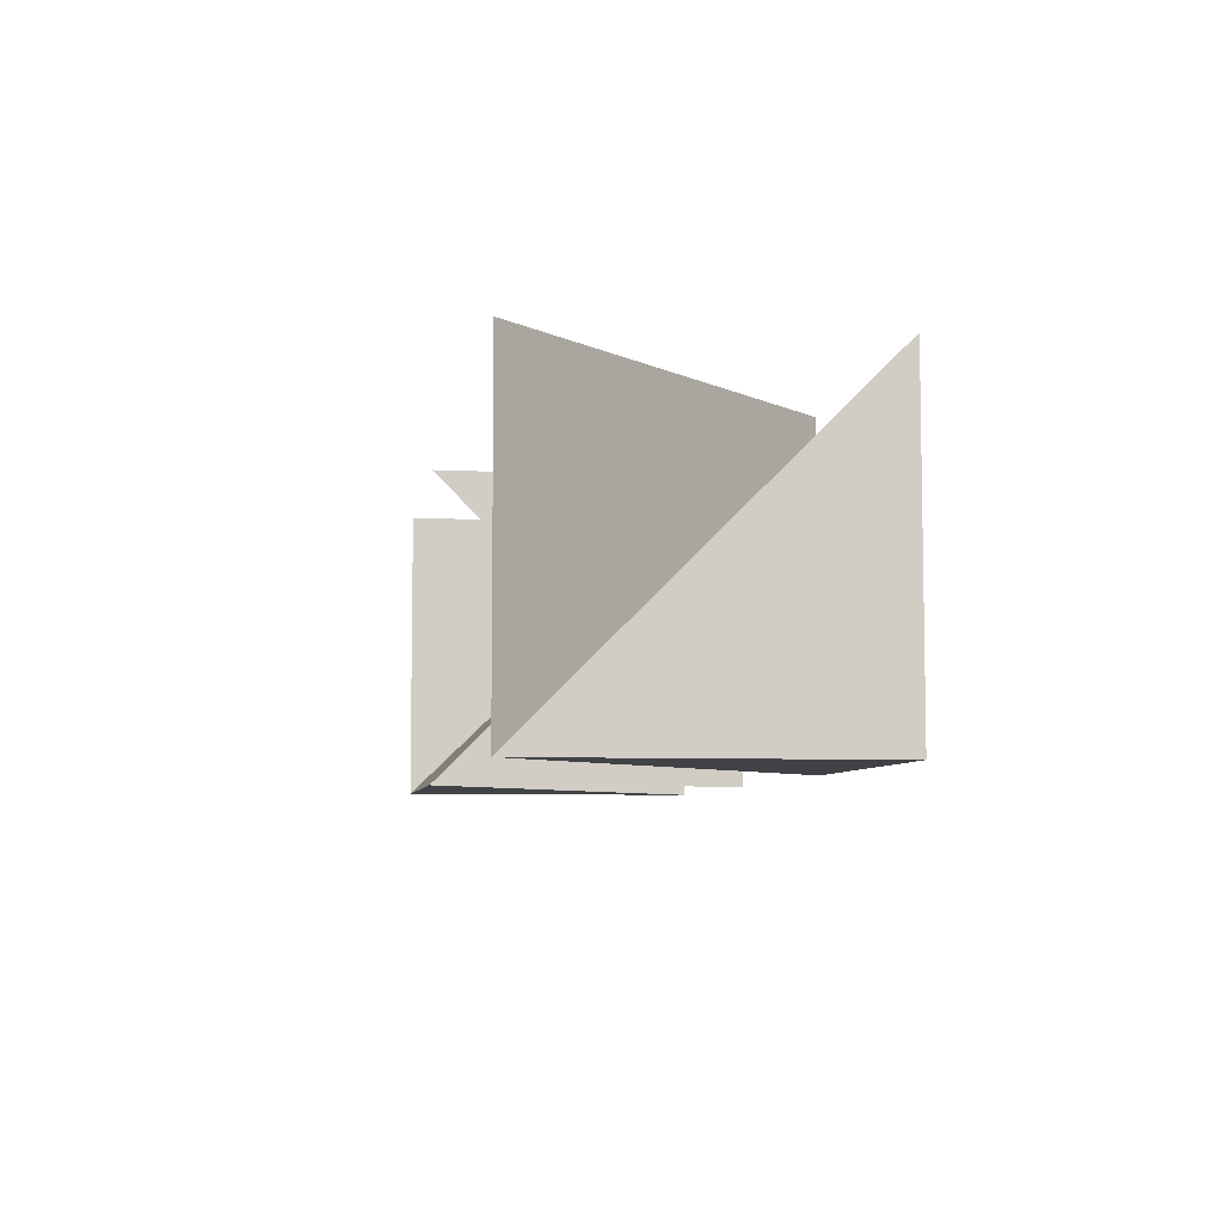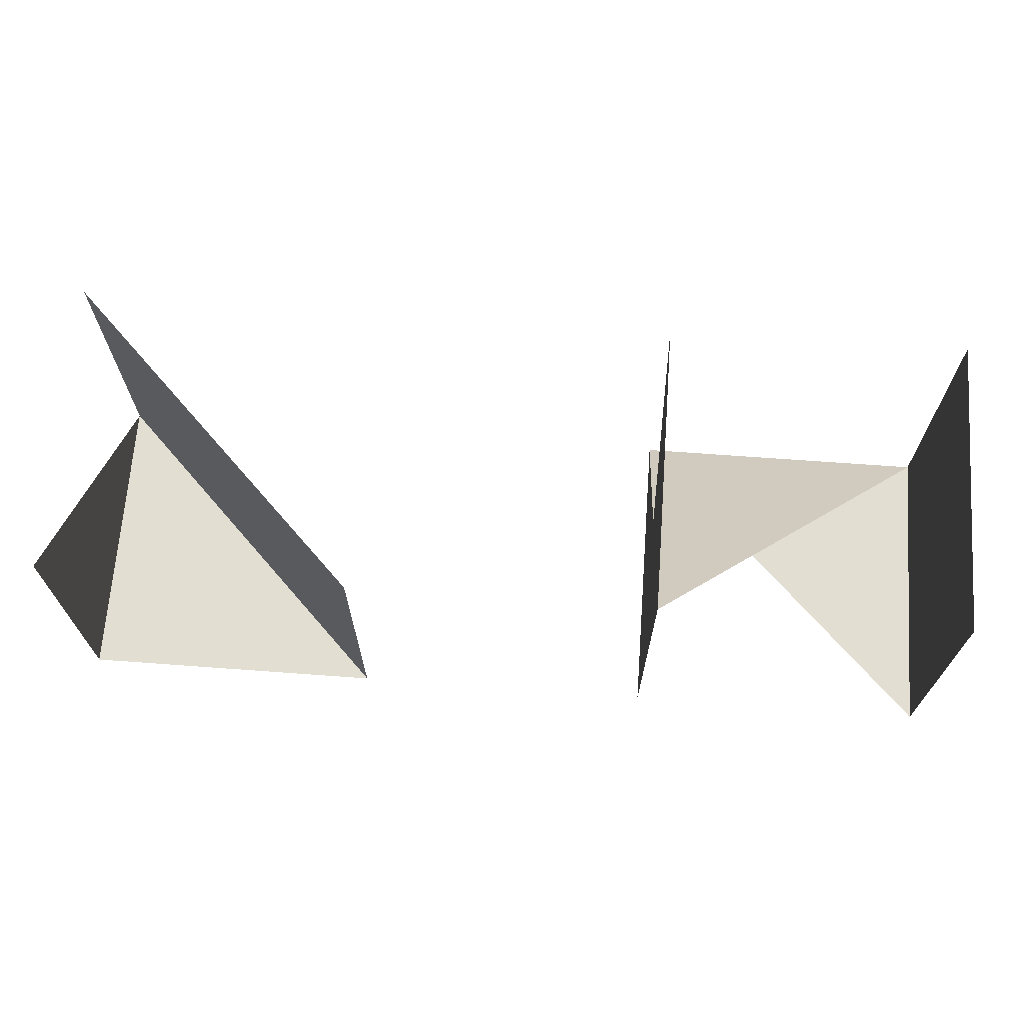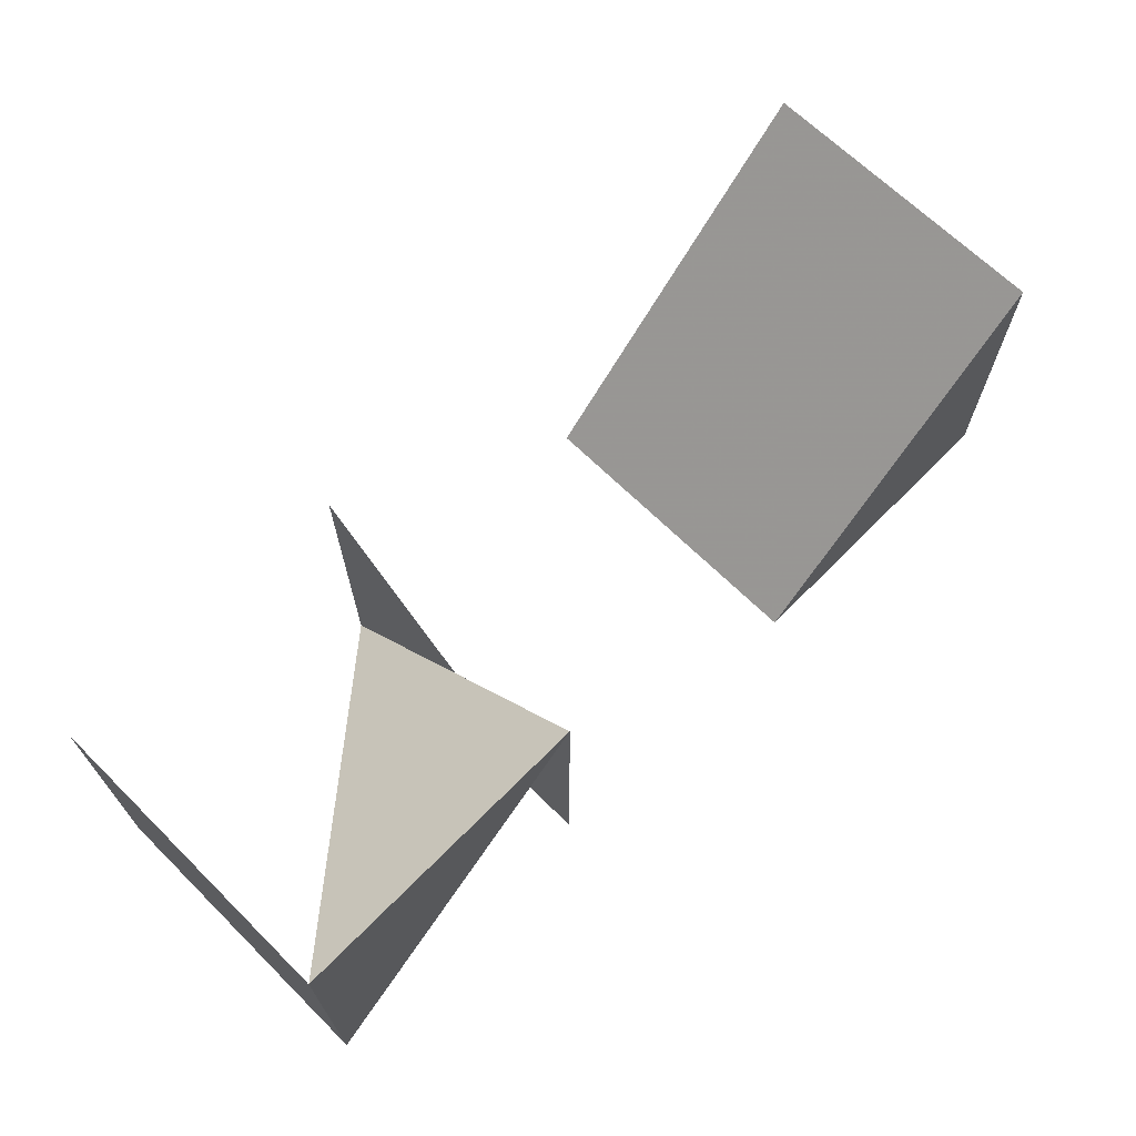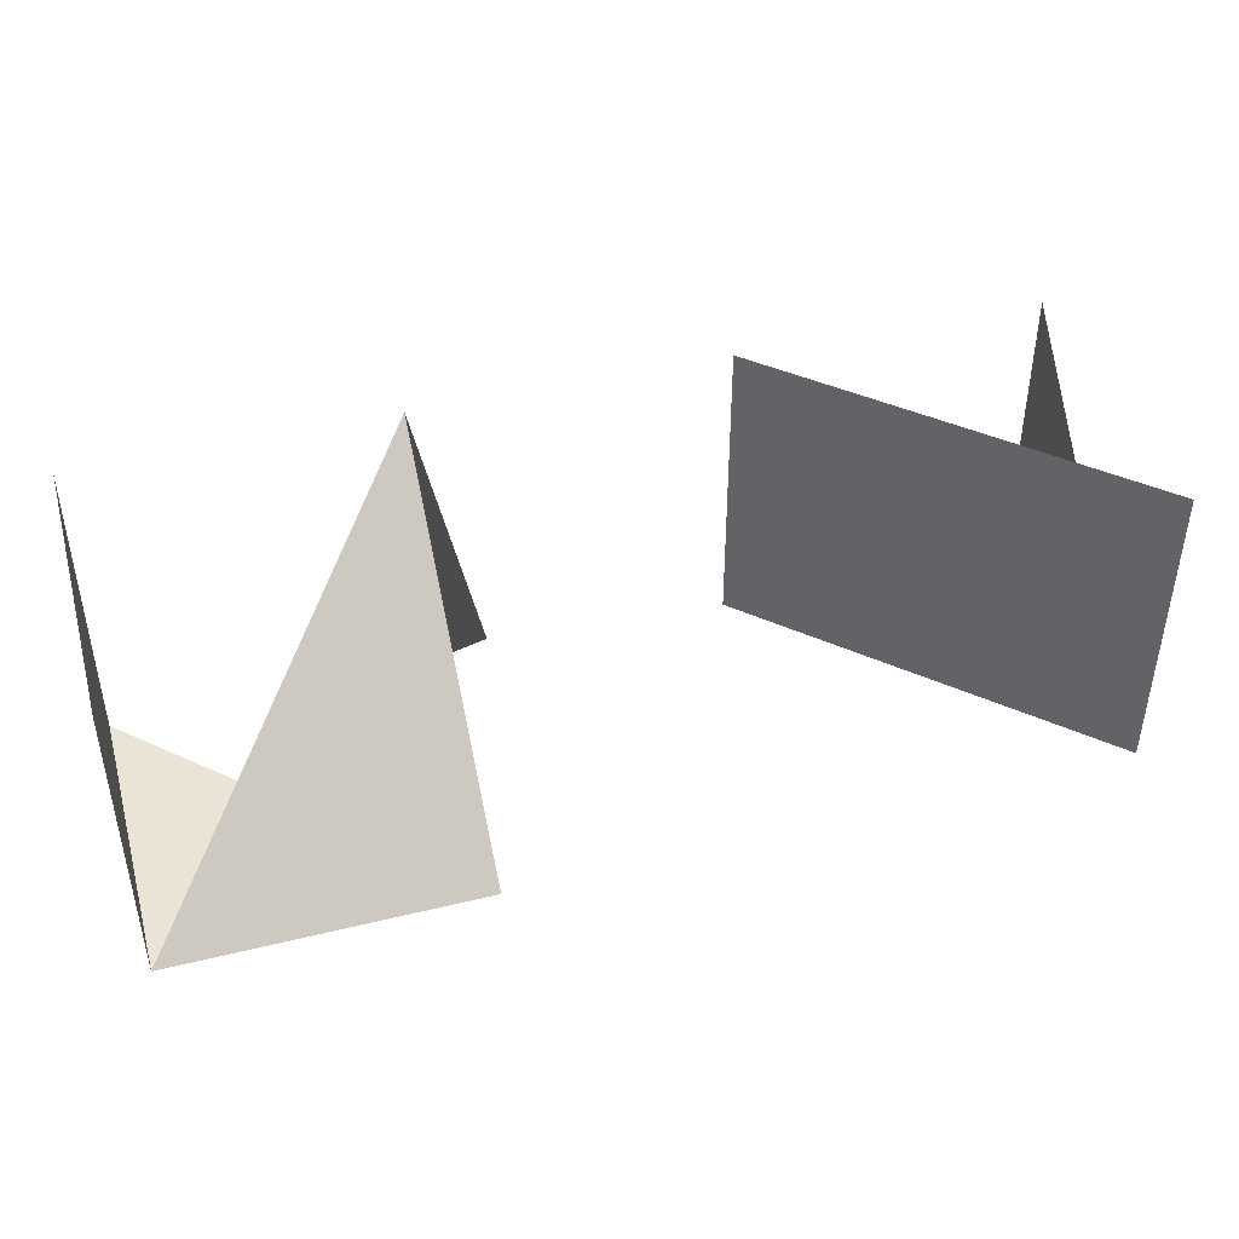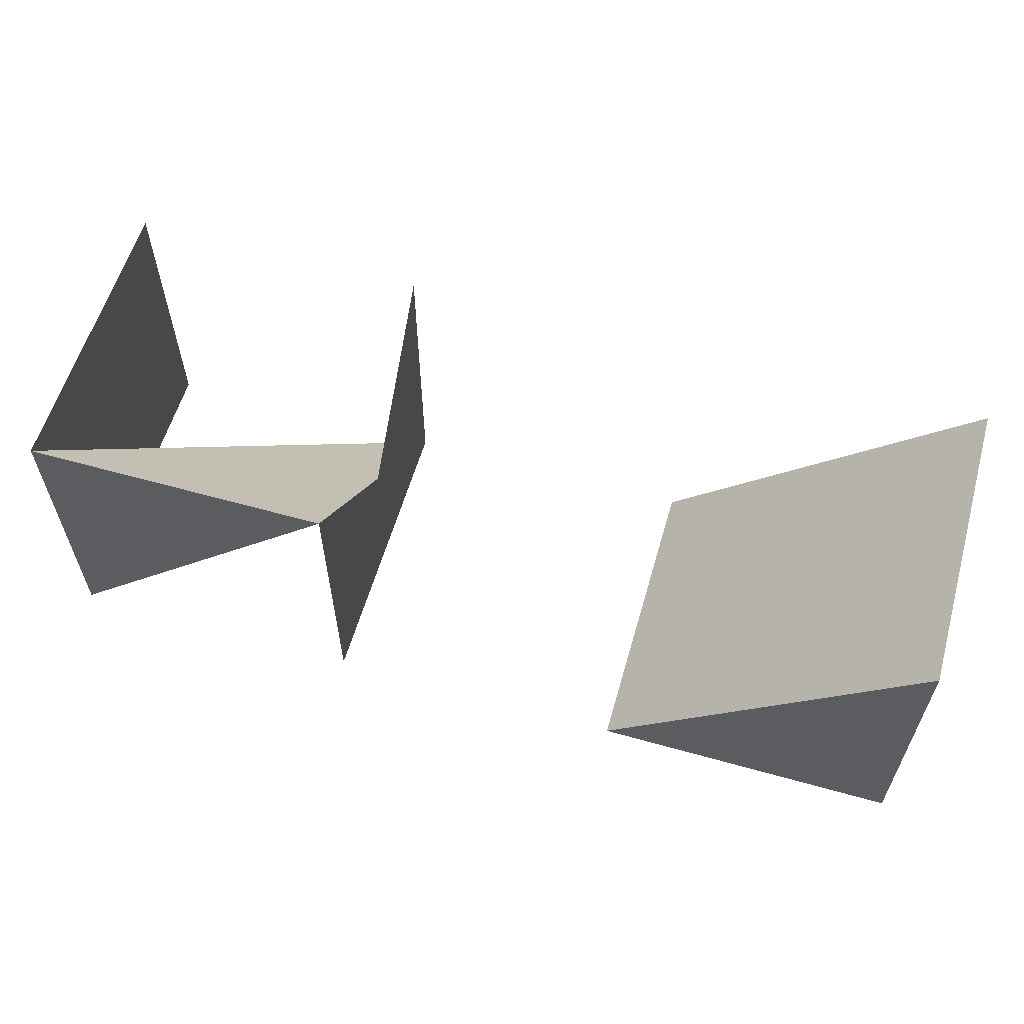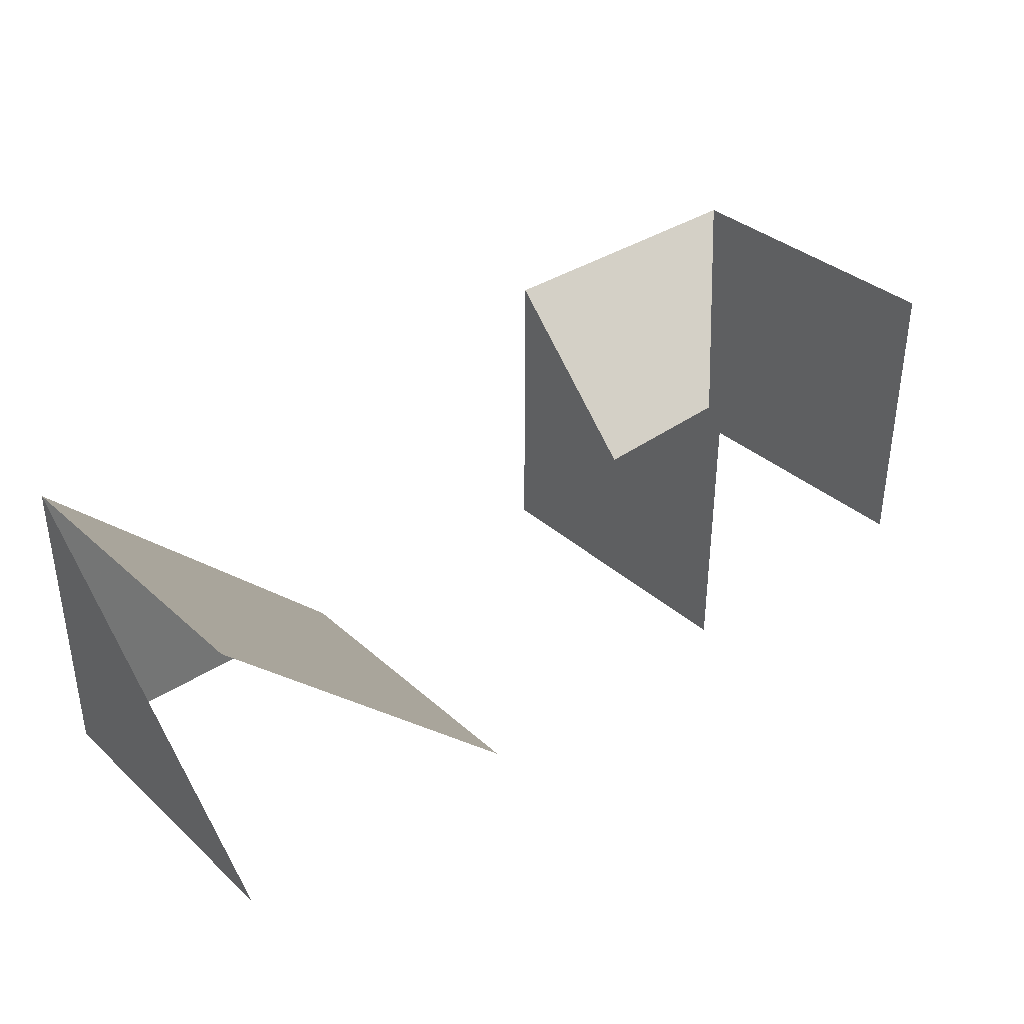
<metadata>
{"format":"obj","ext":"obj","renderer":"f3d","projection":"perspective","resolution":1024,"background":"white","views":[{"elev":-6.4,"azim":-98.7,"up":"+Z"},{"elev":68.0,"azim":4.2,"up":"+Z"},{"elev":67.5,"azim":134.6,"up":"+Y"},{"elev":42.4,"azim":163.7,"up":"+Z"},{"elev":59.2,"azim":-163.9,"up":"+Y"},{"elev":35.9,"azim":-41.0,"up":"+Y"}]}
</metadata>
<code>
v  0  0  0
v  1  0  0
v  0  1  0
v  0  0  1
v  1  0  1
v  0  1  1
v  2  0  0
v  2  1  0
v  2  0  1
v  2  1  1
v  3  0  0
v  3  1  0
v  3  0  1
v  3  1  1
f 1 2 3
f 1 3 4
f 2 5 6
f 2 6 3
f 7 8 9
f 7 9 10
f 8 11 12
f 8 12 9
f 11 13 14
f 11 14 12

</code>
